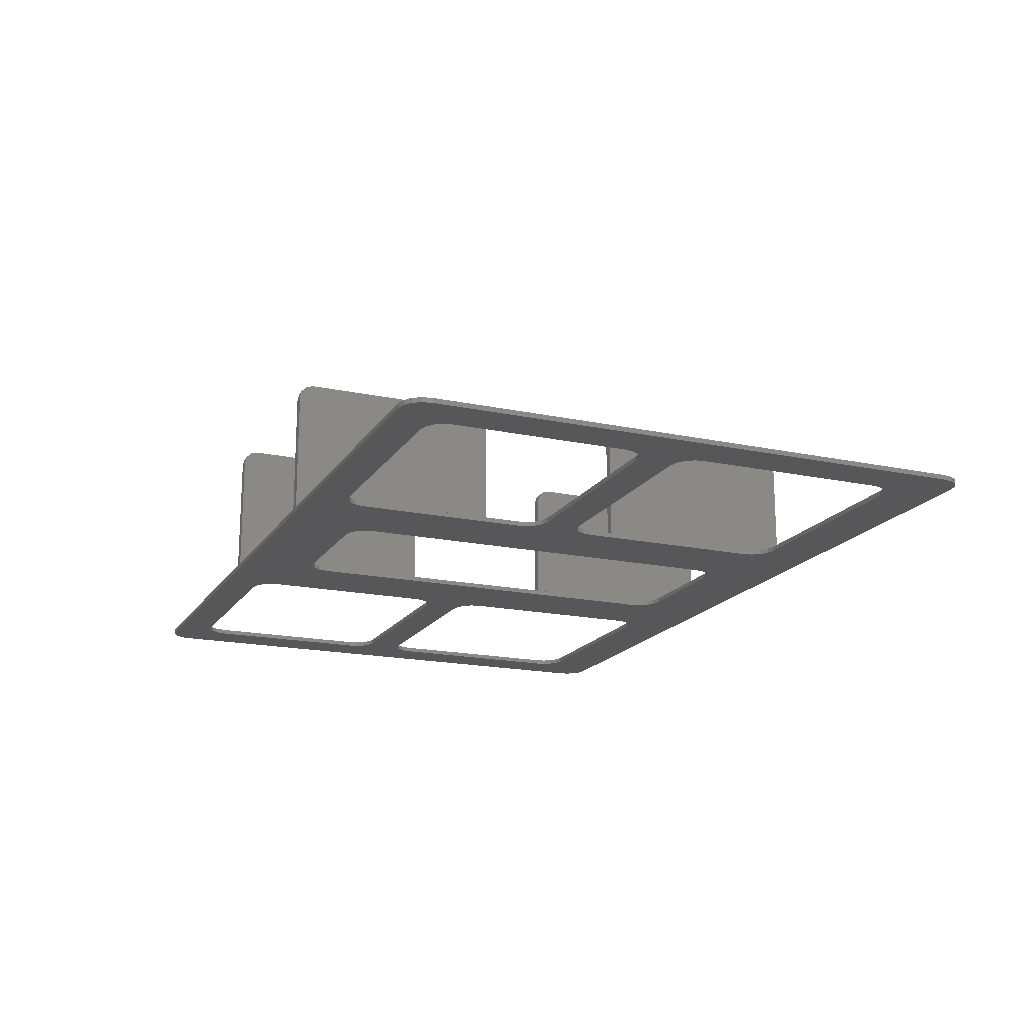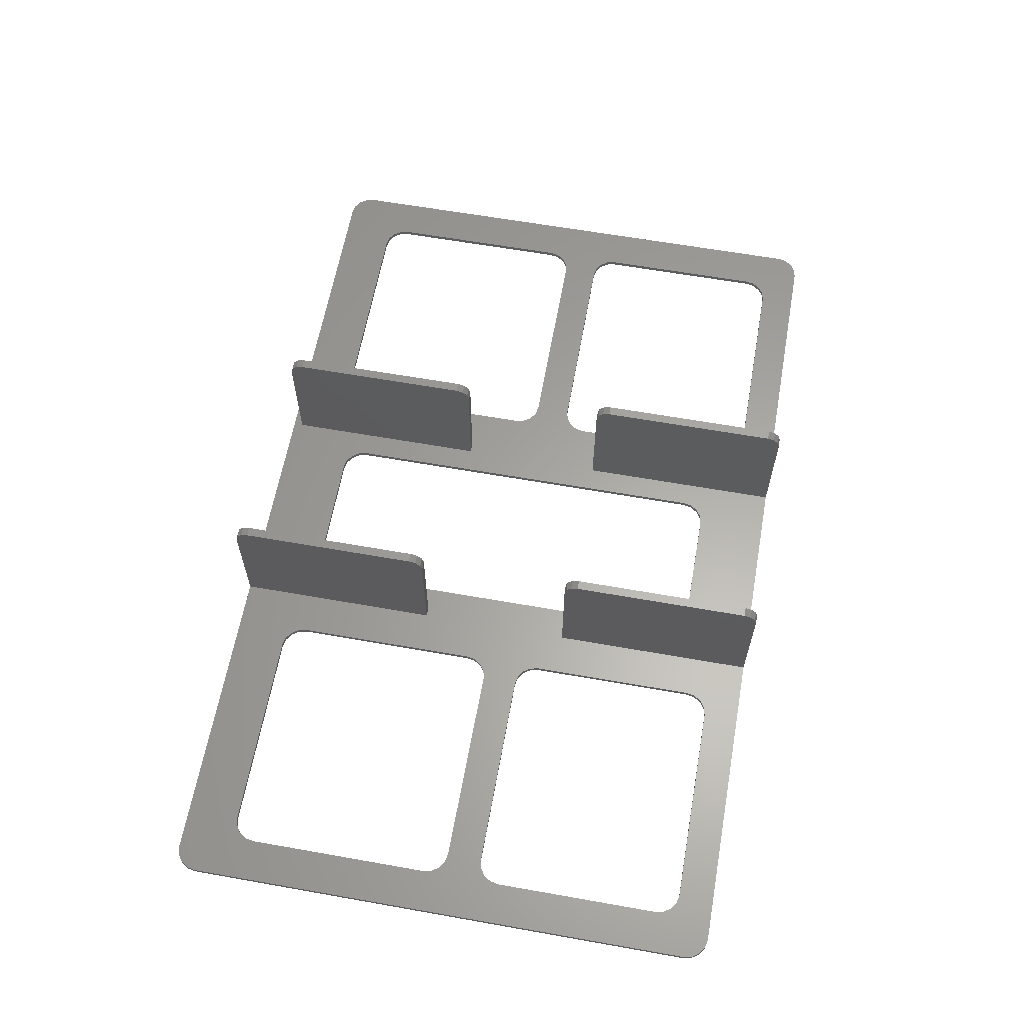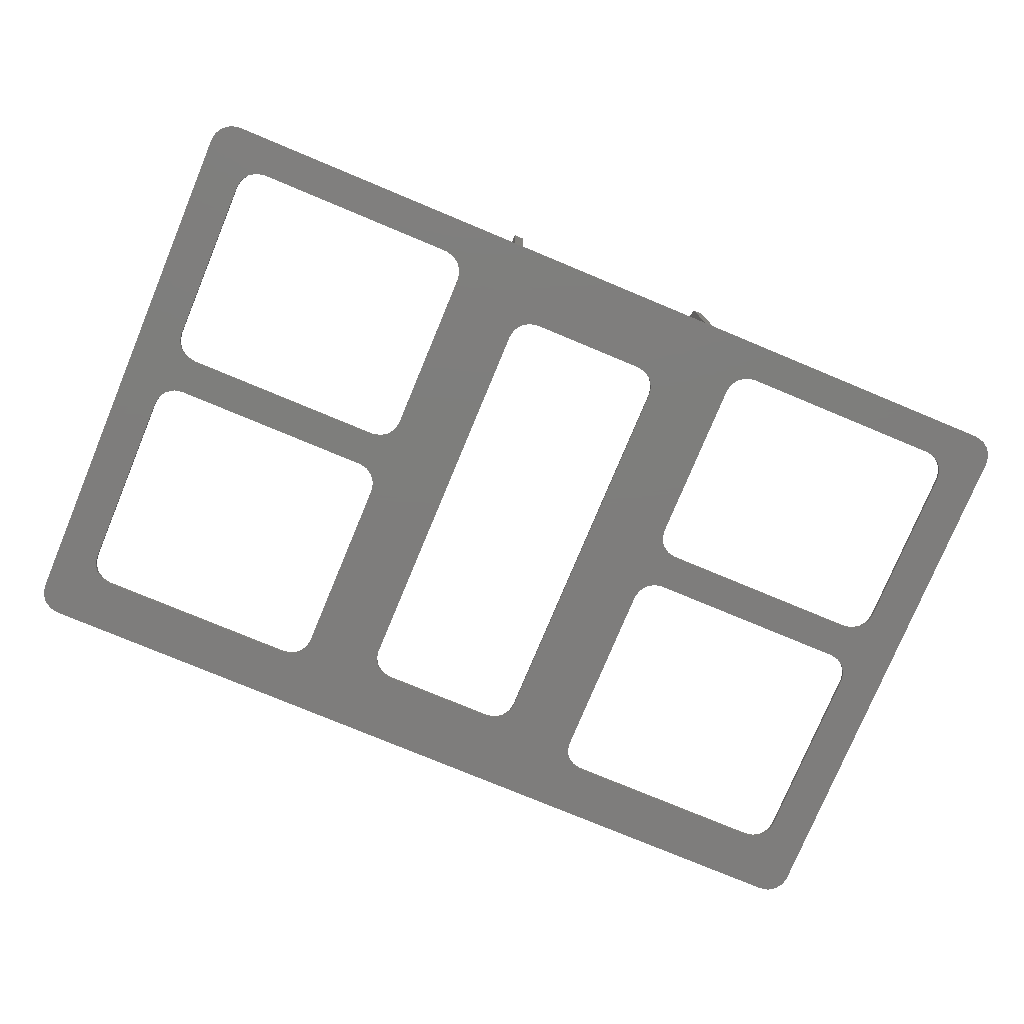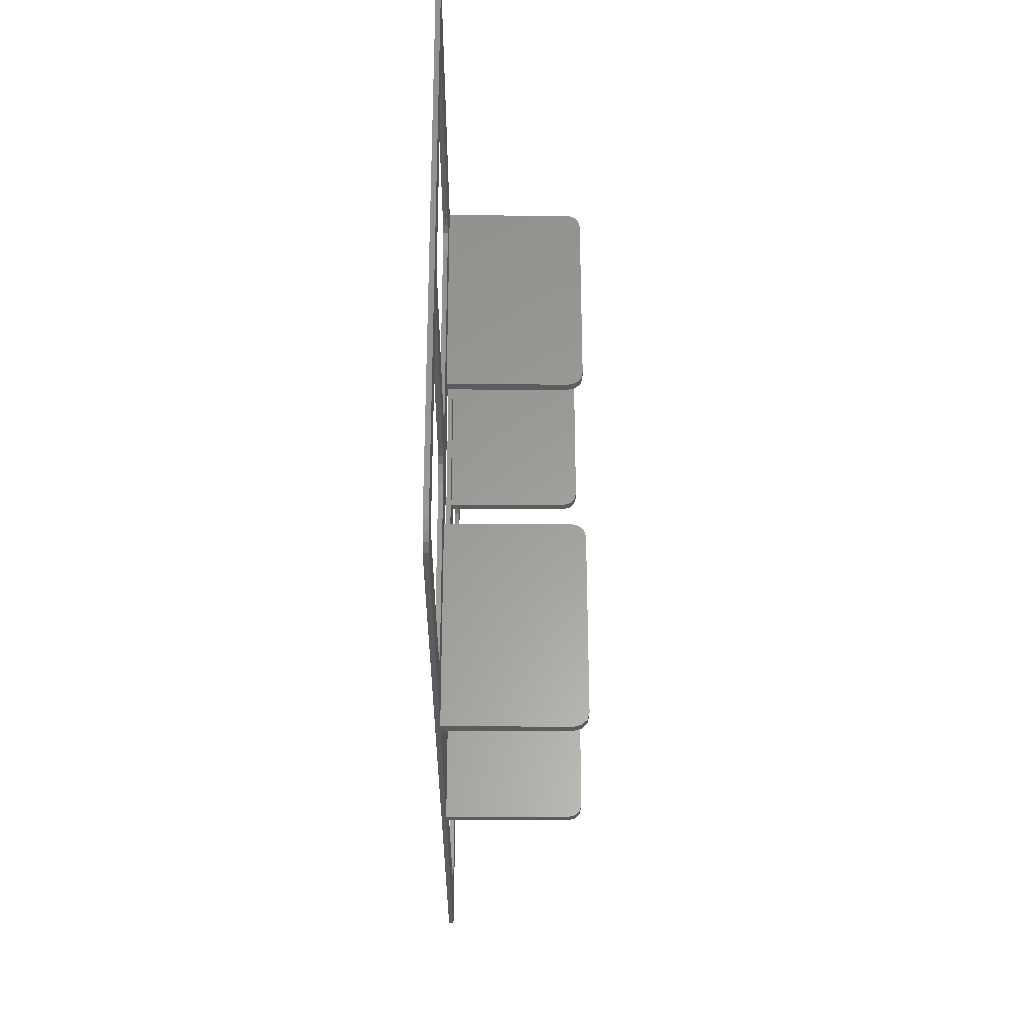
<metadata>
{"format":"stl","ext":"stl","renderer":"f3d","projection":"perspective","resolution":1024,"background":"white","views":[{"elev":-17.9,"azim":67.3,"up":"+Z"},{"elev":62.1,"azim":-79.8,"up":"+Z"},{"elev":-77.4,"azim":-22.6,"up":"+Z"},{"elev":-29.6,"azim":-90.2,"up":"+Y"}]}
</metadata>
<code>
# stl→obj: 340 verts, 704 faces
v 5 0 0
v 73 0 1
v 5 0 1
v 75 0 1
v 121 0 1
v 123 0 1
v 191 0 0
v 191 0 1
v 75 0 27
v 73 0 27
v 123 0 27
v 121 0 27
v 75 45 1
v 63.49 51.16 1
v 73 45 1
v 63.88 49.25 1
v 62.41 63.46 1
v 63.49 65.09 1
v 62.41 52.79 1
v 60.79 62.38 1
v 60.79 53.87 1
v 58.88 62 1
v 58.88 54.25 1
v 14.12 62 1
v 14.12 54.25 1
v 12.21 62.38 1
v 12.21 53.87 1
v 10.59 63.46 1
v 10.59 52.79 1
v 9.506 65.09 1
v 9.506 51.16 1
v 9.125 67 1
v 9.125 49.25 1
v 63.88 107.4 1
v 73 79 1
v 73 124 1
v 63.88 67 1
v 63.49 109.3 1
v 62.41 110.9 1
v 60.79 112 1
v 58.88 112.4 1
v 5 124 1
v 0 119 1
v 9.125 107.4 1
v 0 5 1
v 9.506 109.3 1
v 10.59 110.9 1
v 12.21 112 1
v 14.12 112.4 1
v 75 79 1
v 63.88 12.75 1
v 63.49 10.84 1
v 62.41 9.214 1
v 60.79 8.131 1
v 58.88 7.75 1
v 14.12 7.75 1
v 12.21 8.131 1
v 10.59 9.214 1
v 9.506 10.84 1
v 9.125 12.75 1
v 3.087 123.6 1
v 1.464 122.5 1
v 0.3806 120.9 1
v 3.087 0.3806 1
v 1.464 1.464 1
v 0.3806 3.087 1
v 121 45 1
v 132.5 65.09 1
v 121 77 1
v 123 45 1
v 186.5 65.09 1
v 186.9 49.25 1
v 186.9 67 1
v 186.5 51.16 1
v 185.4 63.46 1
v 185.4 52.79 1
v 183.8 62.38 1
v 183.8 53.87 1
v 181.9 62 1
v 181.9 54.25 1
v 137.1 62 1
v 137.1 54.25 1
v 135.2 62.38 1
v 135.2 53.87 1
v 133.6 63.46 1
v 133.6 52.79 1
v 132.5 51.16 1
v 132.1 67 1
v 123 77 1
v 191 124 1
v 196 119 1
v 195.6 120.9 1
v 196 5 1
v 194.5 122.5 1
v 192.9 123.6 1
v 186.9 12.75 1
v 185.4 110.9 1
v 186.5 10.84 1
v 186.9 107.4 1
v 186.5 109.3 1
v 183.8 112 1
v 181.9 112.4 1
v 137.1 112.4 1
v 123 122 1
v 123 77.1 1
v 132.1 107.4 1
v 123 77.05 1
v 135.2 112 1
v 123 121.9 1
v 133.6 110.9 1
v 75 124 1
v 115.6 103.5 1
v 121 122 1
v 115.6 20.5 1
v 115.2 105.4 1
v 114.2 107 1
v 112.5 108.1 1
v 110.6 108.5 1
v 85.12 108.5 1
v 83.21 108.1 1
v 75 123.9 1
v 81.59 107 1
v 185.4 9.214 1
v 195.6 3.087 1
v 194.5 1.464 1
v 192.9 0.3806 1
v 183.8 8.131 1
v 181.9 7.75 1
v 137.1 7.75 1
v 132.5 109.3 1
v 123 77.01 1
v 132.1 49.25 1
v 123 44.99 1
v 123 44.95 1
v 123 44.9 1
v 132.1 12.75 1
v 123 0.09903 1
v 132.5 10.84 1
v 133.6 9.214 1
v 135.2 8.131 1
v 123 0.05019 1
v 123 0.01397 1
v 115.2 18.59 1
v 114.2 16.96 1
v 112.5 15.88 1
v 110.6 15.5 1
v 85.12 15.5 1
v 75 0.09903 1
v 83.21 15.88 1
v 80.51 105.4 1
v 80.12 103.5 1
v 75 79.1 1
v 75 79.05 1
v 75 79.01 1
v 80.12 20.5 1
v 75 44.99 1
v 75 44.95 1
v 75 44.9 1
v 80.51 18.59 1
v 81.59 16.96 1
v 75 0.05019 1
v 75 0.01397 1
v 194.5 122.5 0
v 192.9 123.6 0
v 191 124 0
v 195.6 120.9 0
v 196 119 0
v 196 5 0
v 0.3806 120.9 0
v 1.464 122.5 0
v 192.9 0.3806 0
v 1.464 1.464 0
v 0.3806 3.087 0
v 0 119 0
v 3.087 0.3806 0
v 5 124 0
v 3.087 123.6 0
v 0 5 0
v 194.5 1.464 0
v 73 124 27
v 75 124 27
v 63.49 51.16 0
v 63.88 67 0
v 63.88 49.25 0
v 63.49 65.09 0
v 62.41 52.79 0
v 62.41 63.46 0
v 60.79 53.87 0
v 60.79 62.38 0
v 58.88 54.25 0
v 58.88 62 0
v 14.12 54.25 0
v 14.12 62 0
v 12.21 53.87 0
v 12.21 62.38 0
v 10.59 52.79 0
v 10.59 63.46 0
v 9.506 51.16 0
v 9.506 65.09 0
v 9.125 49.25 0
v 9.125 67 0
v 186.5 51.16 0
v 186.9 67 0
v 186.9 49.25 0
v 186.5 65.09 0
v 185.4 52.79 0
v 185.4 63.46 0
v 183.8 53.87 0
v 183.8 62.38 0
v 181.9 54.25 0
v 181.9 62 0
v 137.1 54.25 0
v 137.1 62 0
v 135.2 53.87 0
v 135.2 62.38 0
v 133.6 52.79 0
v 133.6 63.46 0
v 132.5 51.16 0
v 132.5 65.09 0
v 132.1 49.25 0
v 132.1 67 0
v 195.6 3.087 0
v 186.9 107.4 0
v 186.5 109.3 0
v 185.4 9.214 0
v 185.4 110.9 0
v 186.9 12.75 0
v 186.5 10.84 0
v 183.8 8.131 0
v 181.9 7.75 0
v 137.1 7.75 0
v 115.6 20.5 0
v 132.1 12.75 0
v 115.6 103.5 0
v 114.2 16.96 0
v 132.5 10.84 0
v 112.5 15.88 0
v 133.6 9.214 0
v 110.6 15.5 0
v 135.2 8.131 0
v 115.2 18.59 0
v 85.12 15.5 0
v 60.79 8.131 0
v 80.12 20.5 0
v 63.88 12.75 0
v 80.51 18.59 0
v 81.59 16.96 0
v 63.49 10.84 0
v 83.21 15.88 0
v 62.41 9.214 0
v 58.88 7.75 0
v 9.125 12.75 0
v 9.506 10.84 0
v 10.59 9.214 0
v 12.21 8.131 0
v 14.12 7.75 0
v 183.8 112 0
v 181.9 112.4 0
v 137.1 112.4 0
v 58.88 112.4 0
v 135.2 112 0
v 132.1 107.4 0
v 115.2 105.4 0
v 132.5 109.3 0
v 114.2 107 0
v 133.6 110.9 0
v 112.5 108.1 0
v 110.6 108.5 0
v 60.79 112 0
v 85.12 108.5 0
v 80.12 103.5 0
v 63.88 107.4 0
v 80.51 105.4 0
v 63.49 109.3 0
v 81.59 107 0
v 62.41 110.9 0
v 83.21 108.1 0
v 14.12 112.4 0
v 12.21 112 0
v 10.59 110.9 0
v 9.506 109.3 0
v 9.125 107.4 0
v 73 3 30
v 75 1.5 29.6
v 75 3 30
v 73 1.5 29.6
v 75 0.4019 28.5
v 75 42 30
v 75 45 27
v 73 44.6 28.5
v 75 44.6 28.5
v 73 45 27
v 73 42 30
v 73 0.4019 28.5
v 73 43.5 29.6
v 75 43.5 29.6
v 73 82 30
v 75 80.5 29.6
v 75 82 30
v 73 80.5 29.6
v 75 79 27
v 73 79 27
v 75 79.4 28.5
v 75 121 30
v 73 123.6 28.5
v 75 123.6 28.5
v 73 121 30
v 73 79.4 28.5
v 73 122.5 29.6
v 75 122.5 29.6
v 121 3 30
v 123 1.5 29.6
v 123 3 30
v 121 1.5 29.6
v 123 0.4019 28.5
v 123 42 30
v 123 45 27
v 121 44.6 28.5
v 123 44.6 28.5
v 121 45 27
v 121 42 30
v 121 0.4019 28.5
v 121 43.5 29.6
v 123 43.5 29.6
v 121 80 30
v 123 78.5 29.6
v 123 80 30
v 121 78.5 29.6
v 121 120.5 29.6
v 123 119 30
v 123 120.5 29.6
v 121 119 30
v 123 77 27
v 121 77 27
v 123 77.4 28.5
v 123 122 27
v 121 121.6 28.5
v 123 121.6 28.5
v 121 122 27
v 121 77.4 28.5
f 1 2 3
f 2 1 4
f 4 1 5
f 5 1 6
f 7 6 1
f 6 7 8
f 2 9 10
f 9 2 4
f 5 11 12
f 11 5 6
f 13 14 15
f 15 14 16
f 17 14 18
f 17 19 14
f 20 19 17
f 20 21 19
f 22 21 20
f 22 23 21
f 24 23 22
f 24 25 23
f 26 25 24
f 26 27 25
f 28 27 26
f 28 29 27
f 30 29 28
f 30 31 29
f 32 31 30
f 31 32 33
f 34 35 36
f 18 35 37
f 35 34 37
f 36 38 34
f 36 39 38
f 36 40 39
f 36 41 40
f 42 41 36
f 43 32 44
f 45 32 43
f 46 43 44
f 47 43 46
f 43 47 42
f 48 42 47
f 49 42 48
f 41 42 49
f 18 50 35
f 50 18 13
f 14 13 18
f 51 15 16
f 15 51 2
f 52 2 51
f 53 2 52
f 54 2 53
f 55 2 54
f 3 55 56
f 55 3 2
f 57 3 56
f 58 3 57
f 45 58 59
f 45 59 60
f 32 45 33
f 43 42 61
f 33 45 60
f 43 61 62
f 58 45 3
f 43 62 63
f 3 45 64
f 64 45 65
f 65 45 66
f 67 68 69
f 68 67 70
f 71 72 73
f 71 74 72
f 75 74 71
f 75 76 74
f 77 76 75
f 77 78 76
f 79 78 77
f 79 80 78
f 81 80 79
f 81 82 80
f 83 82 81
f 83 84 82
f 85 84 83
f 85 86 84
f 68 86 85
f 68 87 86
f 69 88 89
f 68 70 87
f 90 91 92
f 91 73 93
f 90 92 94
f 72 93 73
f 90 94 95
f 96 93 72
f 91 90 97
f 98 93 96
f 91 99 73
f 91 100 99
f 91 97 100
f 90 101 97
f 90 102 101
f 90 103 102
f 104 103 90
f 105 88 106
f 107 88 105
f 108 109 110
f 109 108 109
f 109 108 104
f 104 108 104
f 103 104 108
f 111 104 90
f 112 69 113
f 114 69 112
f 69 114 67
f 113 115 112
f 113 116 115
f 113 117 116
f 113 118 117
f 111 118 113
f 118 111 119
f 120 121 122
f 119 121 120
f 121 119 121
f 121 119 111
f 111 119 111
f 104 111 113
f 123 93 98
f 8 93 123
f 93 8 124
f 124 8 125
f 125 8 126
f 127 8 123
f 128 8 127
f 129 8 128
f 110 109 130
f 130 109 106
f 105 106 109
f 131 88 107
f 89 88 131
f 88 69 68
f 87 70 132
f 133 132 70
f 134 132 133
f 135 132 134
f 132 135 136
f 137 136 135
f 136 137 138
f 137 139 138
f 137 140 139
f 141 140 137
f 142 140 141
f 6 140 142
f 140 6 129
f 129 6 8
f 67 114 5
f 143 5 114
f 144 5 143
f 145 5 144
f 146 5 145
f 4 146 147
f 148 147 149
f 122 121 150
f 150 121 151
f 152 151 121
f 153 151 152
f 154 151 153
f 50 151 154
f 151 50 155
f 13 155 50
f 156 155 13
f 157 155 156
f 158 155 157
f 148 155 158
f 155 148 159
f 148 160 159
f 148 149 160
f 147 148 161
f 147 161 162
f 147 162 4
f 146 4 5
f 163 95 94
f 95 163 164
f 164 90 95
f 90 164 165
f 92 163 94
f 163 92 166
f 93 167 91
f 167 93 168
f 169 62 170
f 62 169 63
f 7 126 8
f 126 7 171
f 172 66 173
f 66 172 65
f 174 63 169
f 63 174 43
f 172 64 65
f 64 172 175
f 176 61 42
f 61 176 177
f 173 45 178
f 45 173 66
f 171 125 126
f 125 171 179
f 175 3 64
f 3 175 1
f 178 43 174
f 43 178 45
f 177 62 61
f 62 177 170
f 165 111 90
f 111 165 36
f 176 36 165
f 36 176 42
f 111 180 181
f 180 111 36
f 91 166 92
f 166 91 167
f 182 183 184
f 182 185 183
f 186 185 182
f 186 187 185
f 188 187 186
f 188 189 187
f 190 189 188
f 190 191 189
f 192 191 190
f 192 193 191
f 194 193 192
f 194 195 193
f 196 195 194
f 196 197 195
f 198 197 196
f 198 199 197
f 200 199 198
f 199 200 201
f 202 203 204
f 202 205 203
f 206 205 202
f 206 207 205
f 208 207 206
f 208 209 207
f 210 209 208
f 210 211 209
f 212 211 210
f 212 213 211
f 214 213 212
f 214 215 213
f 216 215 214
f 216 217 215
f 218 217 216
f 218 219 217
f 220 219 218
f 219 220 221
f 7 168 222
f 168 203 167
f 7 222 179
f 223 167 203
f 7 179 171
f 224 167 223
f 168 7 225
f 226 167 224
f 168 227 204
f 168 228 227
f 168 225 228
f 7 229 225
f 7 230 229
f 7 231 230
f 232 220 233
f 220 232 221
f 234 221 232
f 235 233 236
f 237 236 238
f 239 238 240
f 233 241 232
f 233 235 241
f 236 237 235
f 238 239 237
f 240 242 239
f 243 240 231
f 184 244 245
f 246 245 244
f 247 245 246
f 248 247 249
f 250 249 242
f 240 243 242
f 251 231 7
f 247 248 245
f 249 250 248
f 242 243 250
f 231 251 243
f 1 251 7
f 178 200 252
f 200 178 201
f 253 178 252
f 254 178 253
f 178 254 1
f 255 1 254
f 256 1 255
f 251 1 256
f 168 204 203
f 165 167 226
f 167 165 166
f 166 165 163
f 163 165 164
f 257 165 226
f 258 165 257
f 259 165 258
f 260 259 261
f 221 234 262
f 263 262 234
f 262 263 264
f 265 264 263
f 264 265 266
f 267 266 265
f 266 267 261
f 268 261 267
f 269 261 268
f 269 268 270
f 183 244 184
f 244 183 271
f 272 271 183
f 271 272 273
f 274 273 272
f 273 274 275
f 276 275 274
f 275 276 277
f 269 277 276
f 277 269 270
f 261 269 260
f 259 260 165
f 176 260 278
f 260 176 165
f 279 176 278
f 280 176 279
f 174 280 281
f 174 281 282
f 174 201 178
f 178 1 175
f 201 174 282
f 178 175 172
f 280 174 176
f 178 172 173
f 176 174 177
f 177 174 170
f 170 174 169
f 124 168 93
f 168 124 222
f 125 222 124
f 222 125 179
f 248 51 245
f 51 248 52
f 184 14 182
f 14 184 16
f 250 52 248
f 52 250 53
f 245 16 184
f 16 245 51
f 60 200 33
f 200 60 252
f 194 25 27
f 25 194 192
f 188 19 21
f 19 188 186
f 251 56 55
f 56 251 256
f 33 198 31
f 198 33 200
f 192 23 25
f 23 192 190
f 250 54 53
f 54 250 243
f 59 252 60
f 252 59 253
f 243 55 54
f 55 243 251
f 196 27 29
f 27 196 194
f 256 57 56
f 57 256 255
f 31 196 29
f 196 31 198
f 182 19 186
f 19 182 14
f 58 253 59
f 253 58 254
f 190 21 23
f 21 190 188
f 255 58 57
f 58 255 254
f 185 37 183
f 37 185 18
f 272 38 274
f 38 272 34
f 187 18 185
f 18 187 17
f 32 282 44
f 282 32 201
f 279 49 48
f 49 279 278
f 269 39 40
f 39 269 276
f 191 24 22
f 24 191 193
f 44 281 46
f 281 44 282
f 278 41 49
f 41 278 260
f 187 20 17
f 20 187 189
f 30 201 32
f 201 30 199
f 189 22 20
f 22 189 191
f 280 48 47
f 48 280 279
f 183 34 272
f 34 183 37
f 193 26 24
f 26 193 195
f 46 280 47
f 280 46 281
f 274 39 276
f 39 274 38
f 28 199 30
f 199 28 197
f 260 40 41
f 40 260 269
f 195 28 26
f 28 195 197
f 228 96 227
f 96 228 98
f 204 74 202
f 74 204 72
f 225 98 228
f 98 225 123
f 227 72 204
f 72 227 96
f 136 220 132
f 220 136 233
f 214 82 84
f 82 214 212
f 208 76 78
f 76 208 206
f 230 129 128
f 129 230 231
f 132 218 87
f 218 132 220
f 212 80 82
f 80 212 210
f 225 127 123
f 127 225 229
f 138 233 136
f 233 138 236
f 229 128 127
f 128 229 230
f 216 84 86
f 84 216 214
f 231 140 129
f 140 231 240
f 87 216 86
f 216 87 218
f 202 76 206
f 76 202 74
f 139 236 138
f 236 139 238
f 210 78 80
f 78 210 208
f 240 139 140
f 139 240 238
f 205 73 203
f 73 205 71
f 223 100 224
f 100 223 99
f 207 71 205
f 71 207 75
f 88 262 106
f 262 88 221
f 261 103 108
f 103 261 259
f 257 97 101
f 97 257 226
f 211 81 79
f 81 211 213
f 106 264 130
f 264 106 262
f 259 102 103
f 102 259 258
f 207 77 75
f 77 207 209
f 68 221 88
f 221 68 219
f 209 79 77
f 79 209 211
f 266 108 110
f 108 266 261
f 203 99 223
f 99 203 73
f 213 83 81
f 83 213 215
f 130 266 110
f 266 130 264
f 224 97 226
f 97 224 100
f 85 219 68
f 219 85 217
f 258 101 102
f 101 258 257
f 215 85 83
f 85 215 217
f 235 145 144
f 145 235 237
f 239 147 146
f 147 239 242
f 241 114 232
f 114 241 143
f 155 271 151
f 271 155 244
f 268 117 118
f 117 268 267
f 267 116 117
f 116 267 265
f 235 143 241
f 143 235 144
f 232 112 234
f 112 232 114
f 242 149 147
f 149 242 249
f 277 119 120
f 119 277 270
f 263 116 265
f 116 263 115
f 270 118 119
f 118 270 268
f 237 146 145
f 146 237 239
f 159 244 155
f 244 159 246
f 151 273 150
f 273 151 271
f 234 115 263
f 115 234 112
f 150 275 122
f 275 150 273
f 249 160 149
f 160 249 247
f 275 120 122
f 120 275 277
f 160 246 159
f 246 160 247
f 283 284 285
f 284 283 286
f 287 161 284
f 161 287 162
f 285 158 288
f 158 285 148
f 289 290 291
f 290 289 292
f 293 285 288
f 285 293 283
f 10 287 294
f 287 10 9
f 293 292 15
f 292 293 290
f 290 293 295
f 15 283 293
f 2 283 15
f 283 10 286
f 283 2 10
f 286 10 294
f 291 157 156
f 157 291 296
f 9 162 287
f 162 9 4
f 294 284 286
f 284 294 287
f 13 292 289
f 292 13 15
f 284 148 285
f 148 284 161
f 296 158 157
f 158 296 288
f 289 156 13
f 156 289 291
f 291 295 296
f 295 291 290
f 295 288 296
f 288 295 293
f 297 298 299
f 298 297 300
f 35 301 302
f 301 35 50
f 303 153 298
f 153 303 154
f 299 121 304
f 121 299 152
f 181 305 306
f 305 181 180
f 307 299 304
f 299 307 297
f 302 303 308
f 303 302 301
f 307 180 36
f 180 307 305
f 305 307 309
f 36 297 307
f 35 297 36
f 297 302 300
f 297 35 302
f 300 302 308
f 306 121 111
f 121 306 310
f 301 154 303
f 154 301 50
f 308 298 300
f 298 308 303
f 298 152 299
f 152 298 153
f 310 121 121
f 121 310 304
f 181 111 111
f 111 181 306
f 306 309 310
f 309 306 305
f 309 304 310
f 304 309 307
f 311 312 313
f 312 311 314
f 315 141 312
f 141 315 142
f 313 135 316
f 135 313 137
f 317 318 319
f 318 317 320
f 321 313 316
f 313 321 311
f 12 315 322
f 315 12 11
f 321 320 67
f 320 321 318
f 318 321 323
f 67 311 321
f 5 311 67
f 311 12 314
f 311 5 12
f 314 12 322
f 319 134 133
f 134 319 324
f 11 142 315
f 142 11 6
f 322 312 314
f 312 322 315
f 70 320 317
f 320 70 67
f 312 137 313
f 137 312 141
f 324 135 134
f 135 324 316
f 317 133 70
f 133 317 319
f 319 323 324
f 323 319 318
f 323 316 324
f 316 323 321
f 325 326 327
f 326 325 328
f 329 330 331
f 330 329 332
f 69 333 334
f 333 69 89
f 335 107 326
f 107 335 131
f 327 109 330
f 109 327 105
f 336 337 338
f 337 336 339
f 332 327 330
f 327 332 325
f 334 335 340
f 335 334 333
f 332 339 113
f 339 332 337
f 337 332 329
f 113 325 332
f 69 325 113
f 325 334 328
f 325 69 334
f 328 334 340
f 338 109 104
f 109 338 331
f 333 131 335
f 131 333 89
f 340 326 328
f 326 340 335
f 104 339 336
f 339 104 113
f 326 105 327
f 105 326 107
f 331 109 109
f 109 331 330
f 336 104 104
f 104 336 338
f 338 329 331
f 329 338 337

</code>
